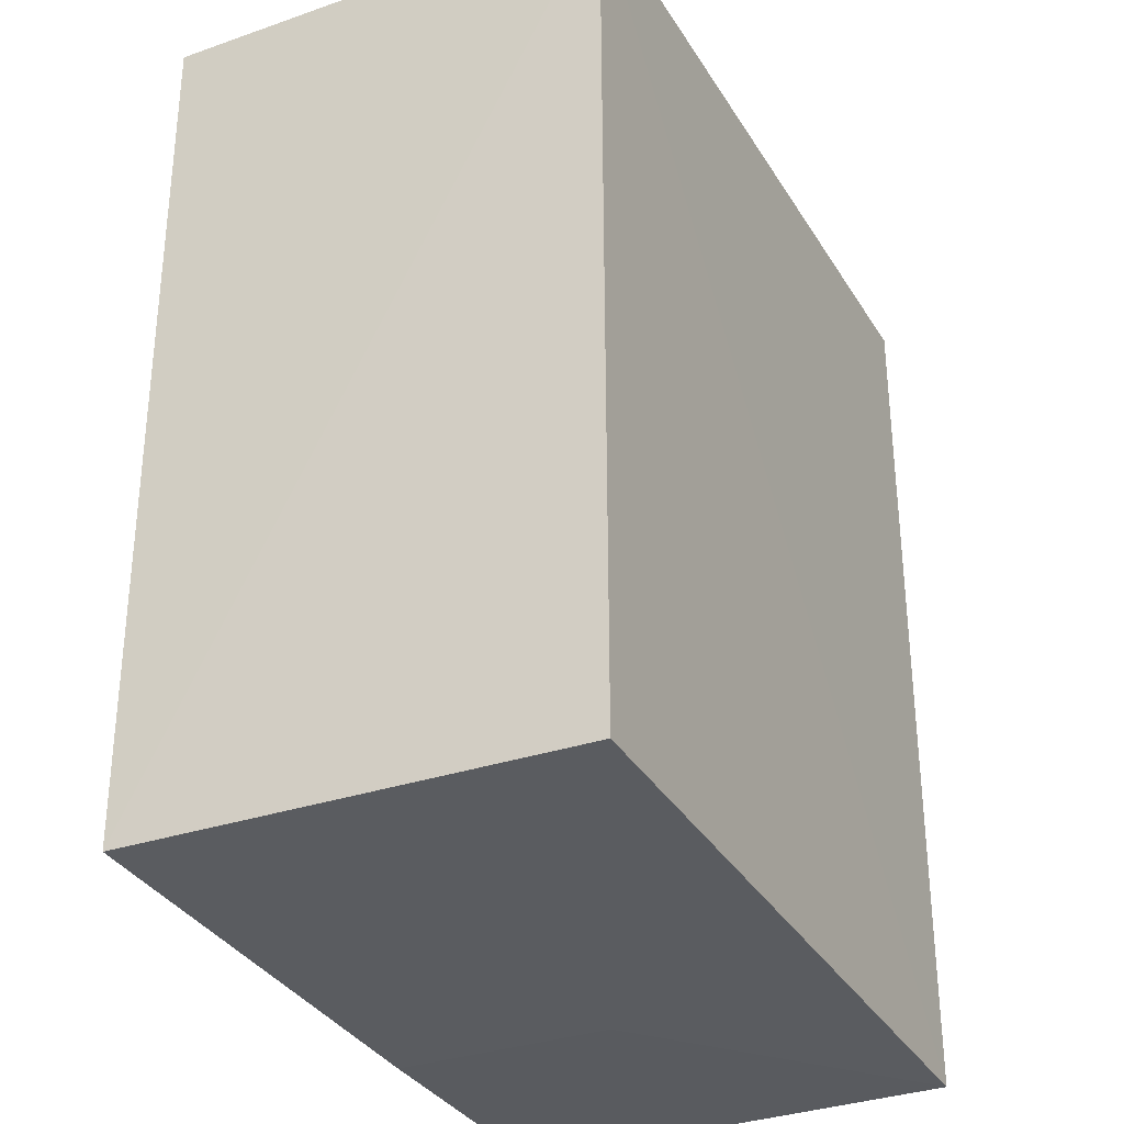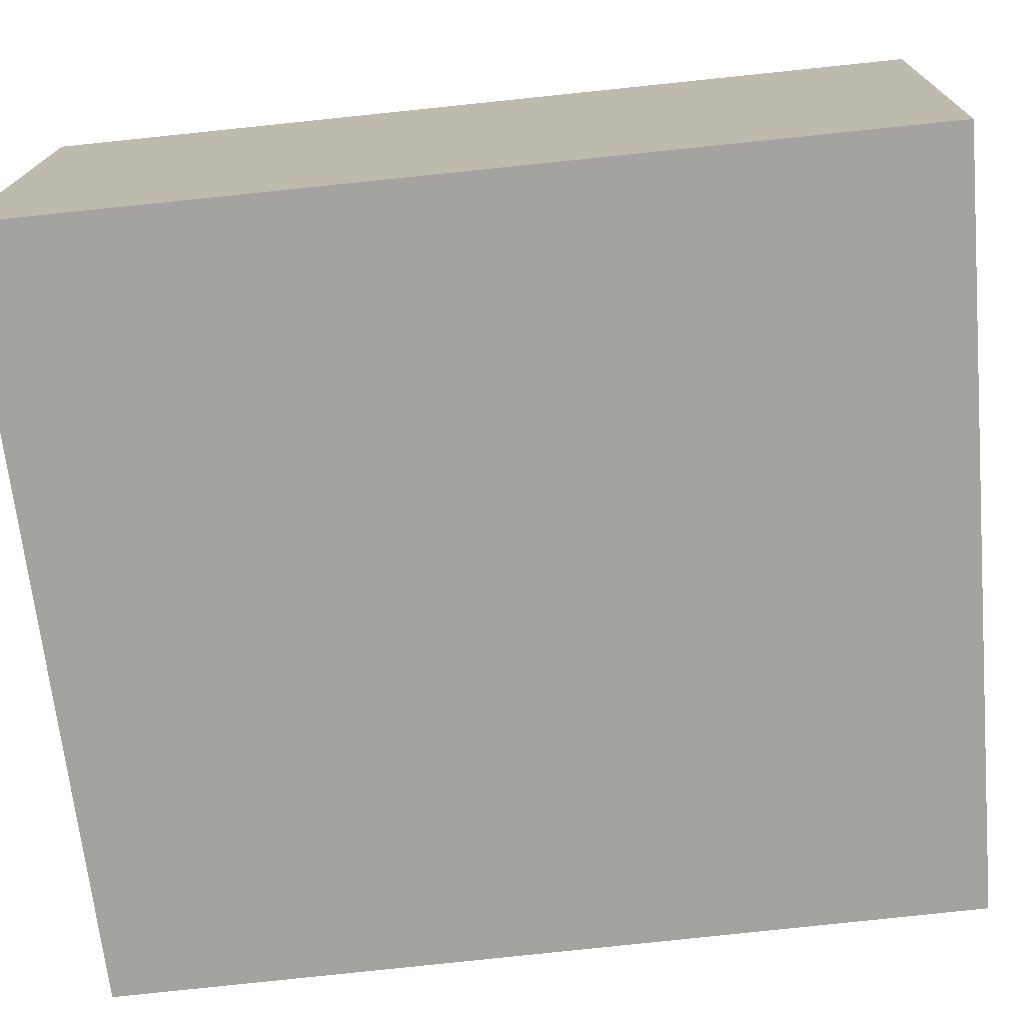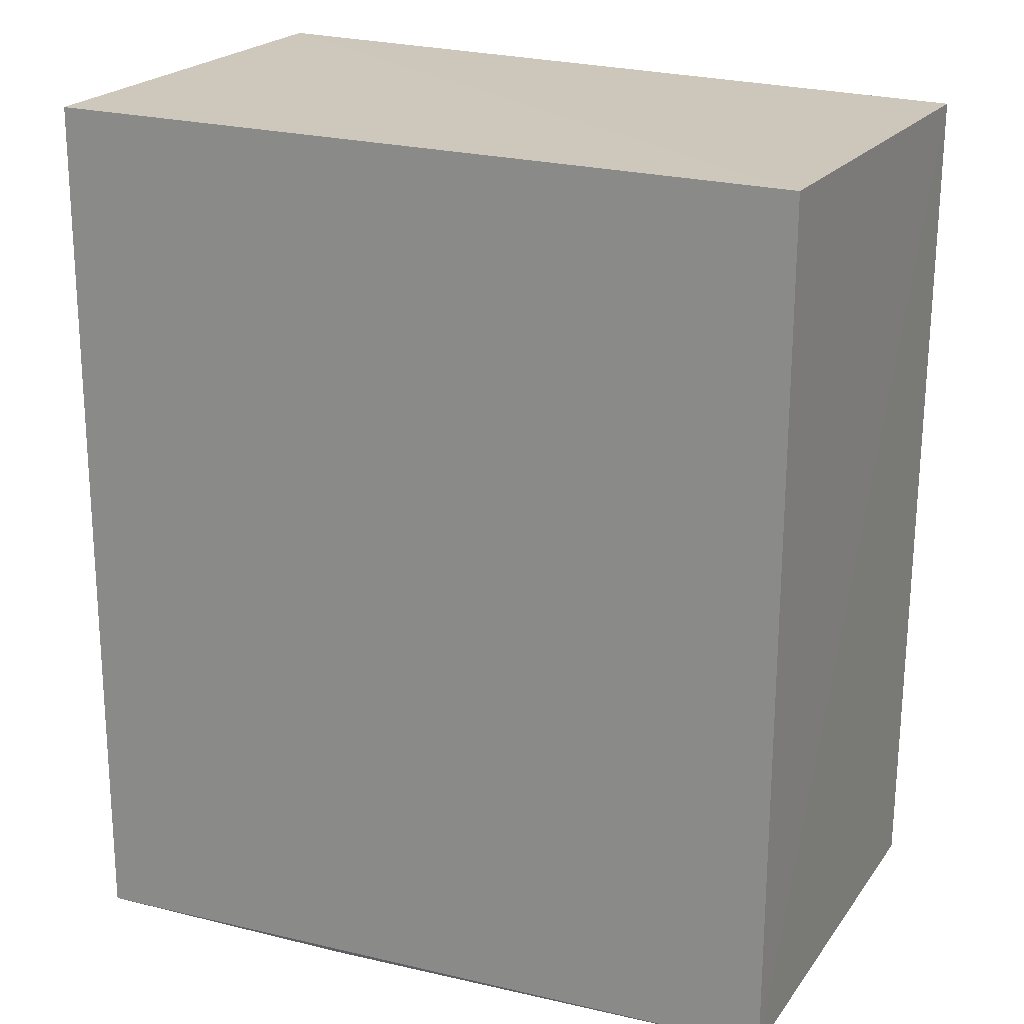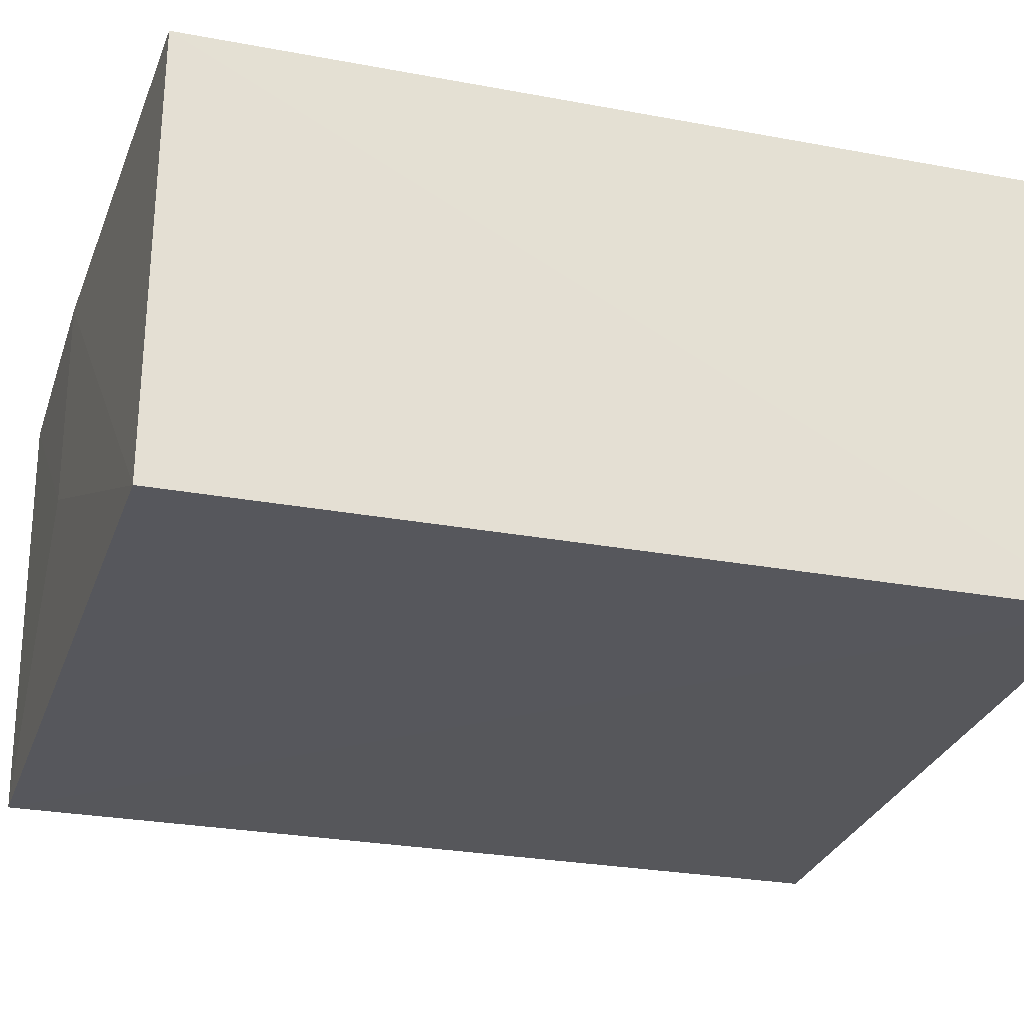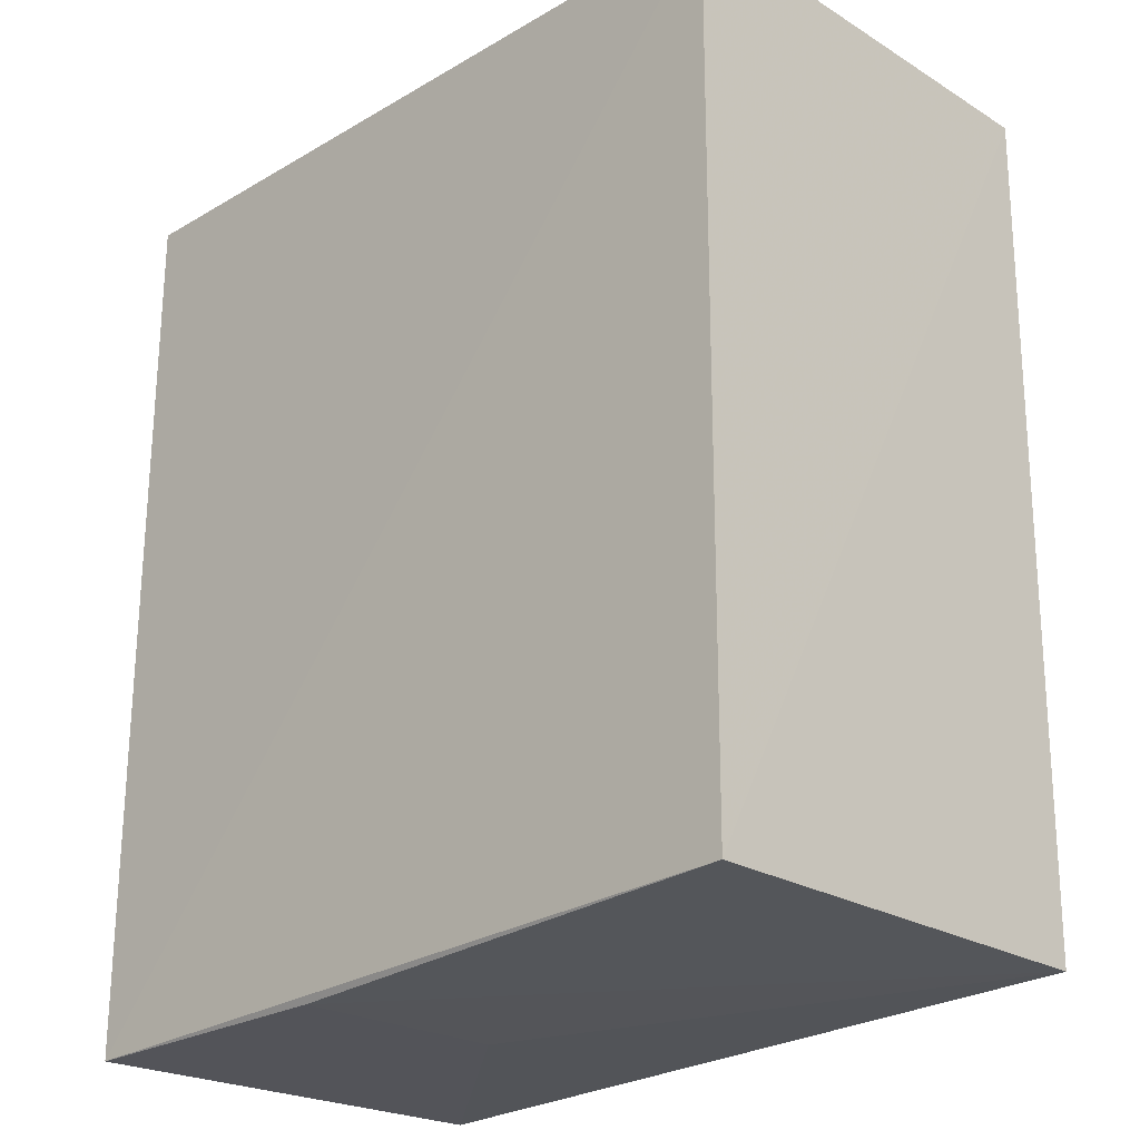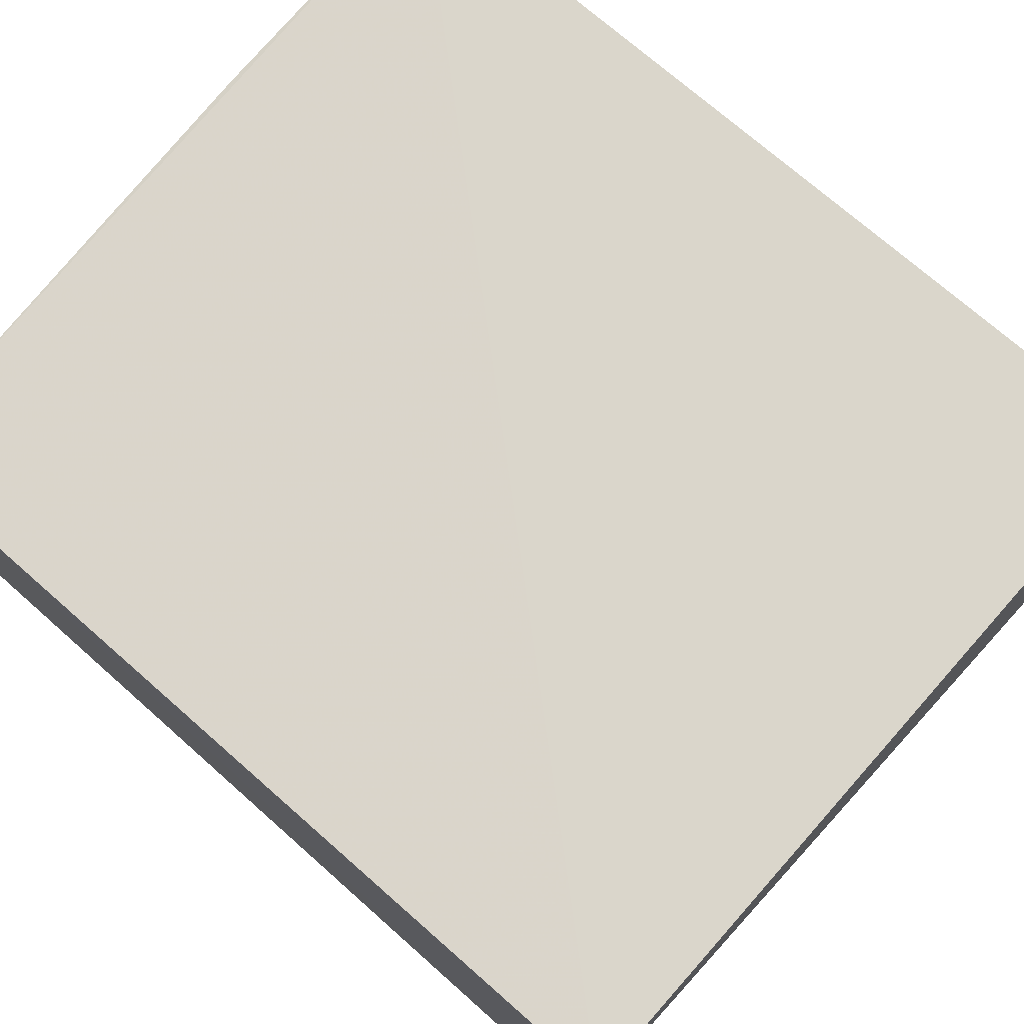
<metadata>
{"format":"obj","ext":"obj","renderer":"f3d","projection":"perspective","resolution":1024,"background":"white","views":[{"elev":-31.7,"azim":116.1,"up":"+Y"},{"elev":-73.0,"azim":-84.1,"up":"+Z"},{"elev":20.5,"azim":26.1,"up":"+Y"},{"elev":-27.4,"azim":73.8,"up":"+Z"},{"elev":-23.9,"azim":44.6,"up":"+Y"},{"elev":74.1,"azim":131.0,"up":"+Z"}]}
</metadata>
<code>
v 0.03566 0.01357 0.03092
v 0.03556 -0.01325 0.03091
v 0.03564 0.01358 0.01676
v 0.01158 0.01421 0.01677
v 0.01158 0.01386 0.03089
v 0.01158 -0.01388 0.01677
v 0.01158 -0.0141 0.03093
v 0.03542 -0.01321 0.01681
v 0.01157 -0.01394 0.0256
v 0.02036 -0.01389 0.02388
v 0.02047 -0.01398 0.0308
f 1 2 3
f 1 3 4
f 5 1 4
f 6 4 3
f 7 2 1
f 7 1 5
f 8 6 3
f 8 3 2
f 9 4 6
f 9 6 7
f 9 7 5
f 9 5 4
f 10 7 6
f 10 6 8
f 11 10 8
f 11 8 2
f 11 2 7
f 11 7 10

</code>
